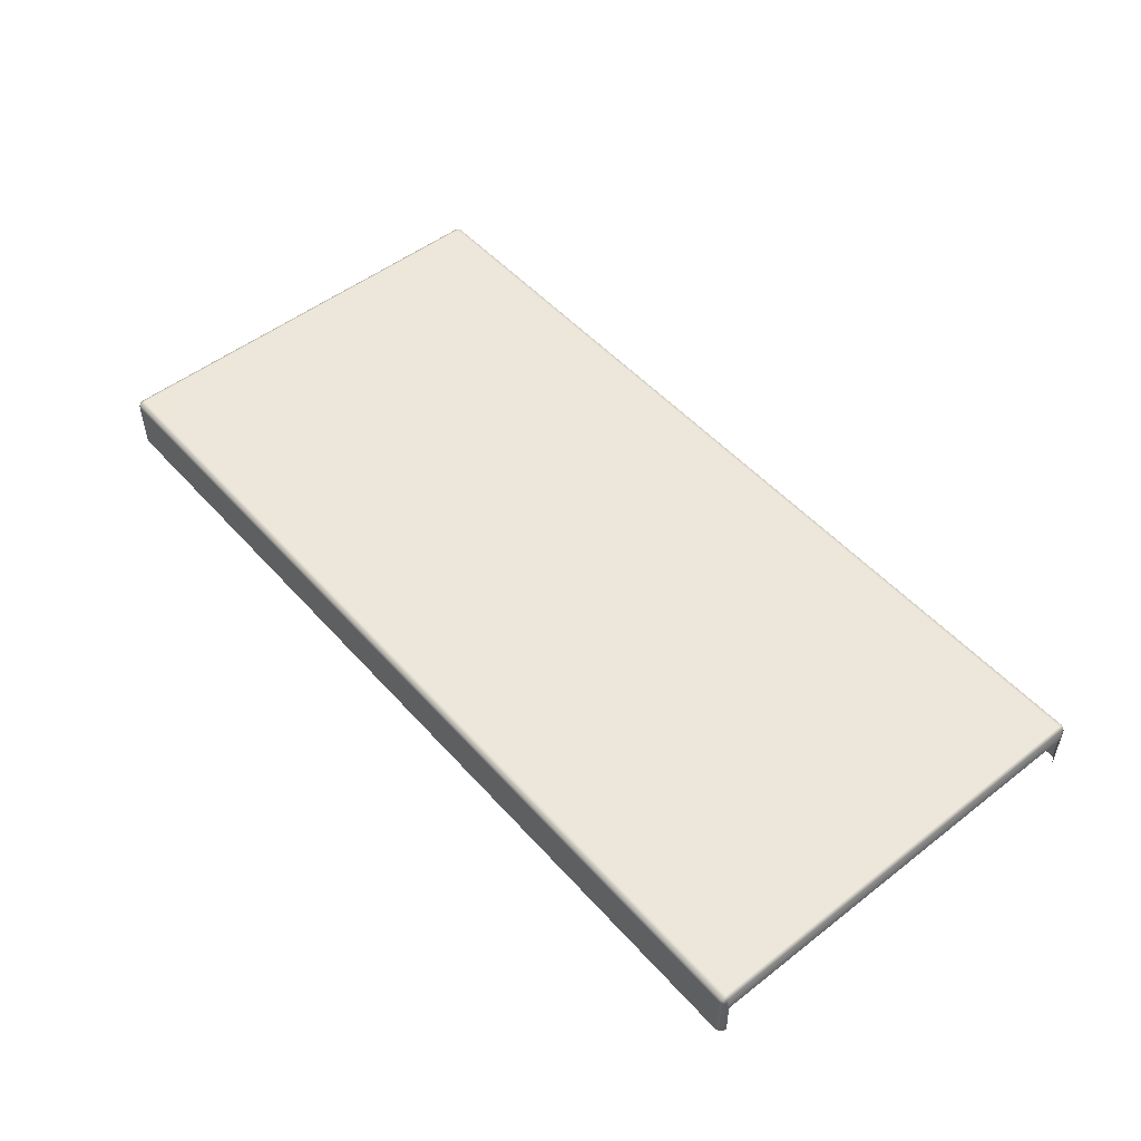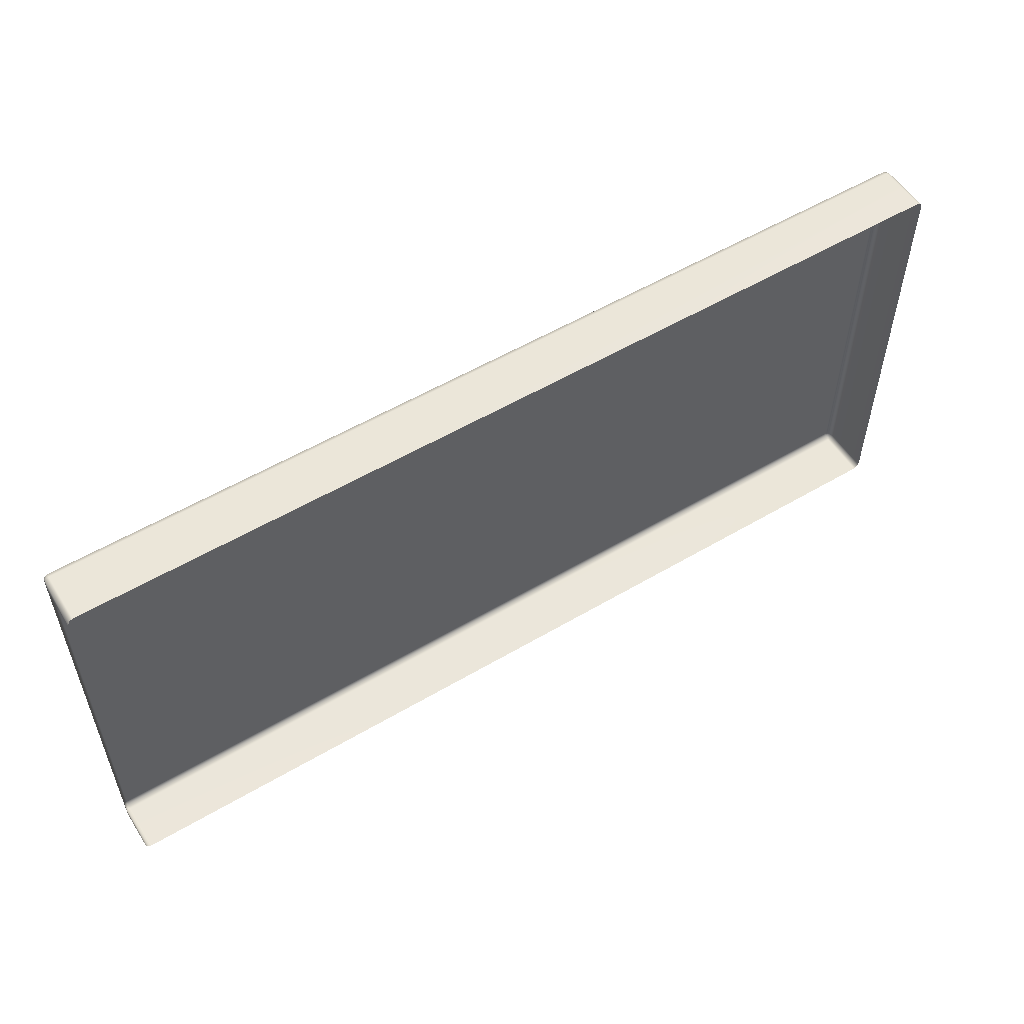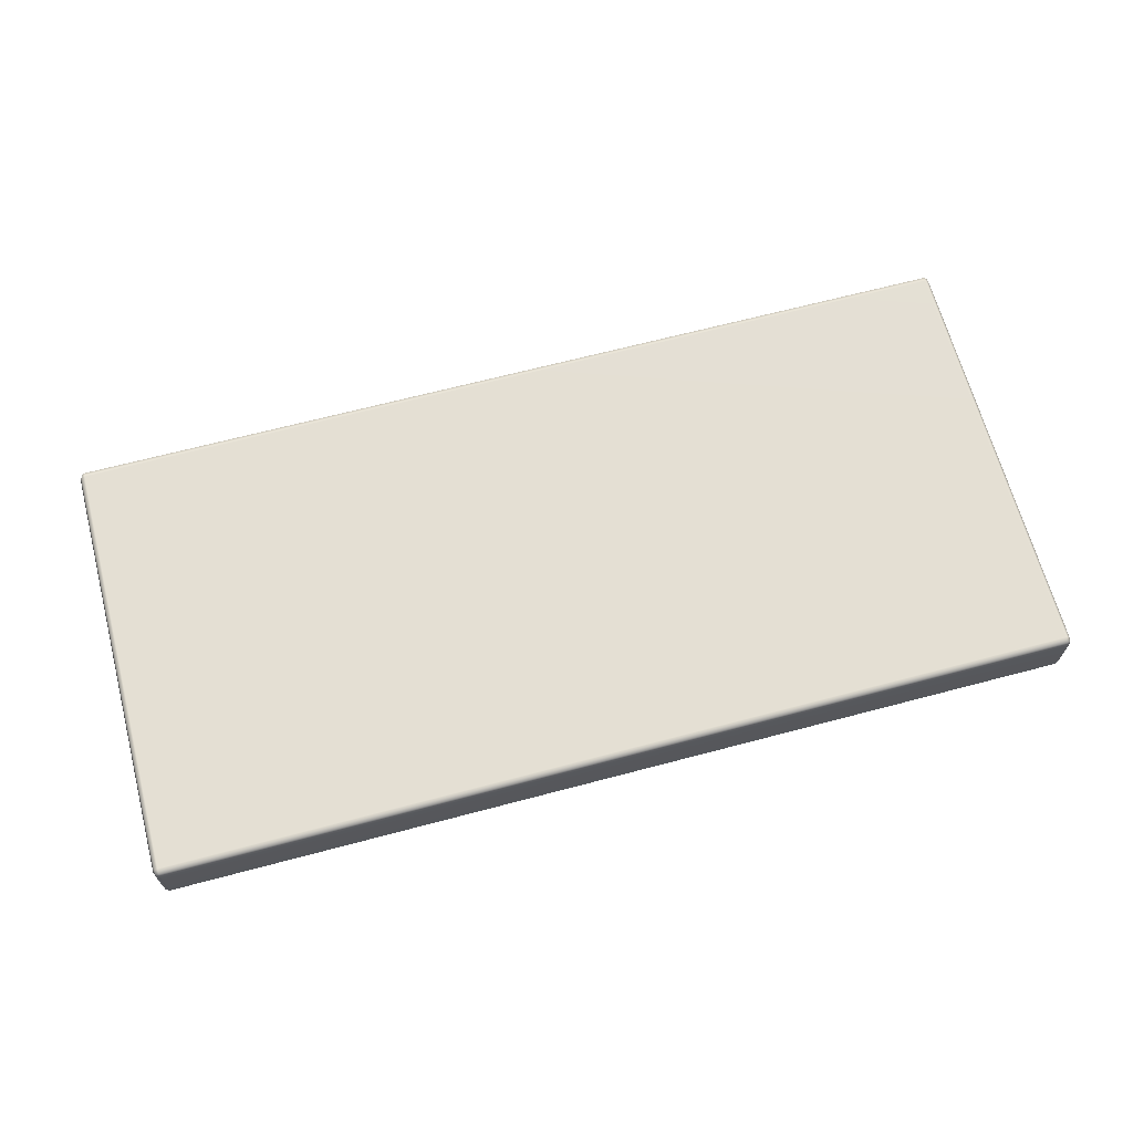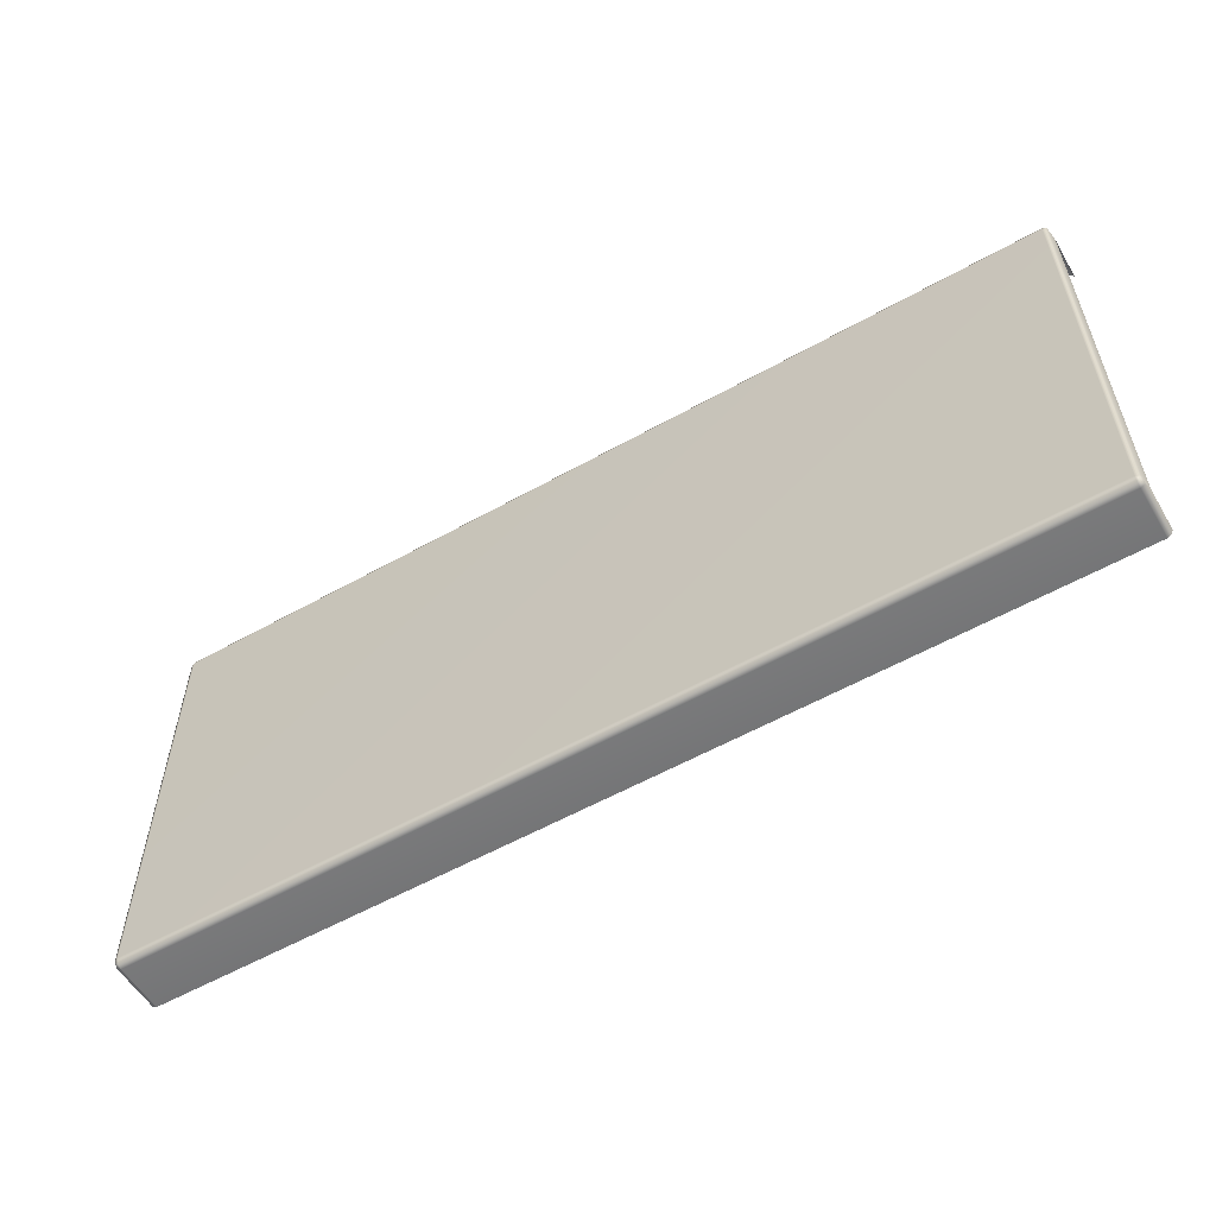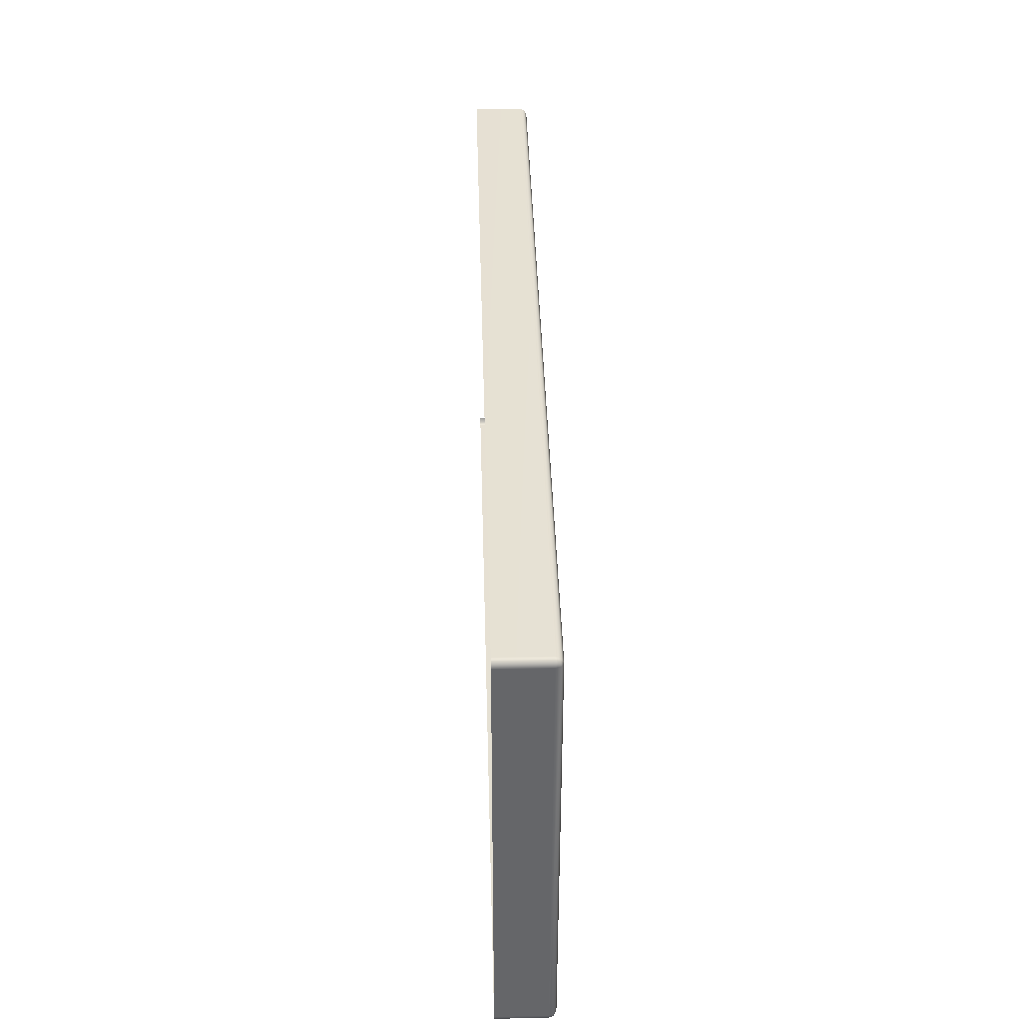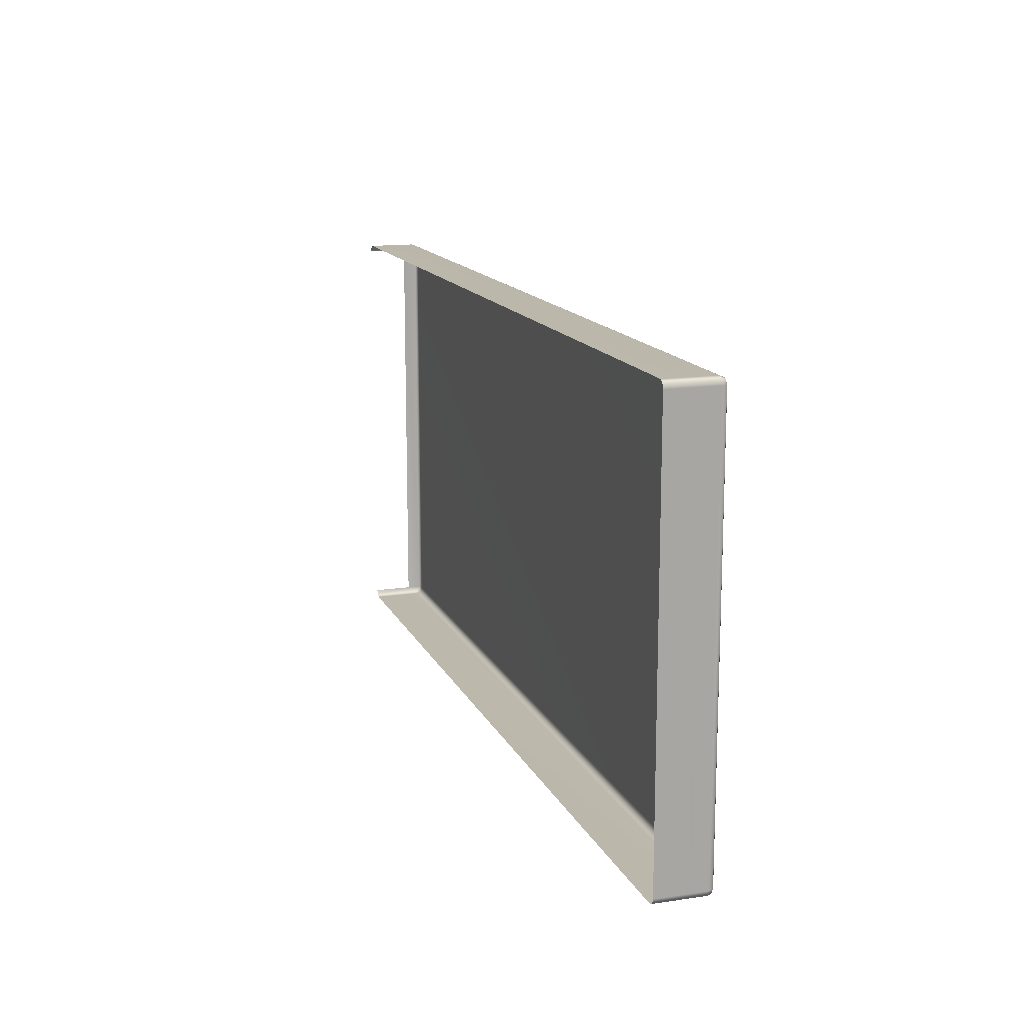
<metadata>
{"format":"obj","ext":"obj","renderer":"f3d","projection":"perspective","resolution":1024,"background":"white","views":[{"elev":51.0,"azim":-130.2,"up":"+Y"},{"elev":54.8,"azim":-32.0,"up":"+Z"},{"elev":66.5,"azim":165.1,"up":"+Y"},{"elev":-56.4,"azim":-149.5,"up":"+Z"},{"elev":38.4,"azim":88.5,"up":"+Z"},{"elev":14.5,"azim":72.0,"up":"+Z"}]}
</metadata>
<code>
g ENV_S05_DT_Section05_End_HP07_MO
v 0.0004616 36.29 39.58
v 0.0004616 35.44 39.58
v 0.03574 35.44 39.47
v 0.03574 36.47 39.47
v 0.03574 36.58 39.58
v 0.05234 36.56 39.49
v 0.0004616 36.29 48.5
v 0.1229 36.58 39.47
v 0.03574 36.47 39.47
v 0.03574 36.58 48.5
v 0.1229 36.62 39.58
v 0.03574 36.47 48.61
v 0.0004616 35.44 48.5
v 0.03574 35.44 48.61
v 0.05234 36.56 48.59
v 0.1229 36.58 48.61
v 0.03574 36.47 48.61
v 0.1229 36.62 48.5
v 0.1229 36.47 48.65
v 0.03574 35.44 48.61
v 0.1229 35.44 48.65
v 19.22 36.47 48.65
v 19.22 35.44 48.65
v 19.22 36.58 48.61
v 19.31 36.47 48.61
v 19.31 35.44 48.61
v 19.29 36.56 48.59
v 19.22 36.62 48.5
v 19.31 36.58 48.5
v 19.31 36.47 48.61
v 19.22 36.62 39.58
v 19.31 36.58 39.58
v 19.34 36.47 48.5
v 19.31 35.44 48.61
v 19.34 35.44 48.5
v 19.34 36.47 39.58
v 19.34 35.44 39.58
v 19.31 36.47 39.47
v 19.31 35.44 39.47
v 19.29 36.56 39.49
v 19.22 36.58 39.47
v 19.31 36.47 39.47
v 0.1229 36.47 39.43
v 19.22 36.47 39.43
v 19.31 35.44 39.47
v 19.22 35.44 39.43
v 0.1229 35.44 39.43
v 0.03574 35.44 39.47
g ENV_S05_DT_Section05_End_HP07_MO_0
f 3 2 1
f 4 3 1
f 1 5 4
f 5 6 4
f 1 7 5
f 8 6 5
f 9 6 8
f 7 10 5
f 11 8 5
f 5 10 11
f 7 12 10
f 7 13 12
f 13 14 12
f 12 15 10
f 10 15 16
f 16 15 17
f 10 18 11
f 18 10 16
f 19 16 17
f 17 20 19
f 20 21 19
f 22 19 21
f 16 19 22
f 23 22 21
f 18 16 24
f 24 16 22
f 22 23 25
f 22 25 24
f 23 26 25
f 25 27 24
f 11 18 28
f 28 18 24
f 24 27 29
f 28 24 29
f 29 27 30
f 31 11 28
f 8 11 31
f 31 28 32
f 28 29 32
f 33 29 30
f 30 34 33
f 34 35 33
f 29 33 36
f 36 33 35
f 32 29 36
f 37 36 35
f 36 37 38
f 36 38 32
f 37 39 38
f 38 40 32
f 31 32 41
f 32 40 41
f 41 8 31
f 41 40 42
f 43 8 41
f 43 9 8
f 44 41 42
f 44 43 41
f 42 45 44
f 45 46 44
f 46 47 44
f 47 43 44
f 43 47 9
f 47 48 9

</code>
